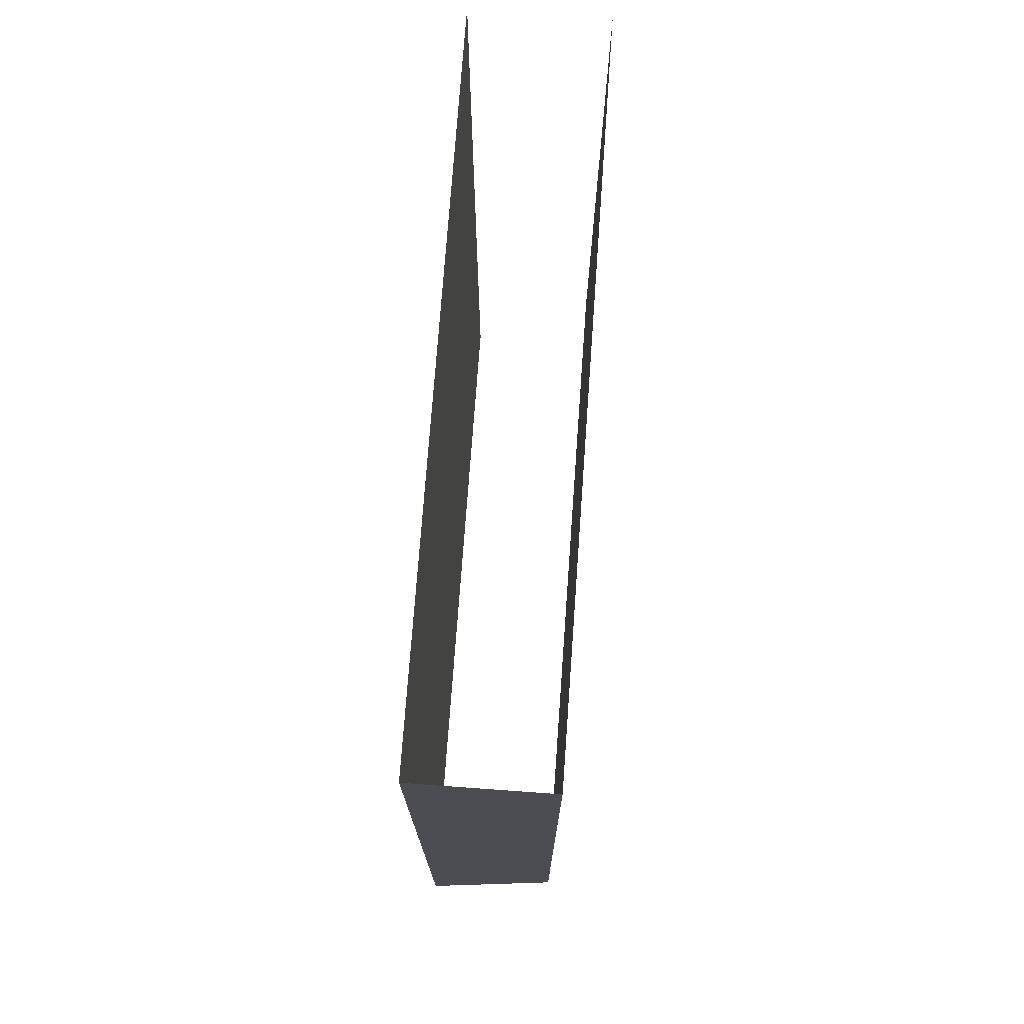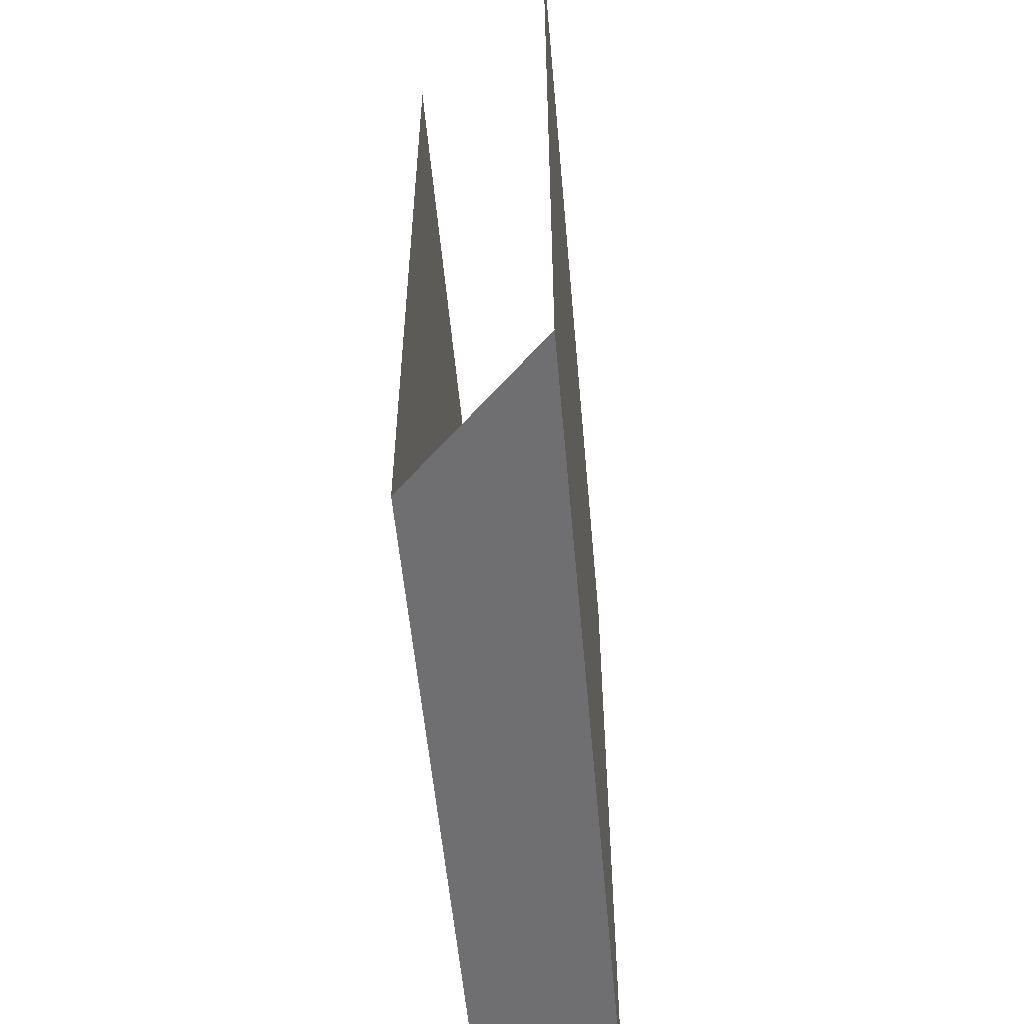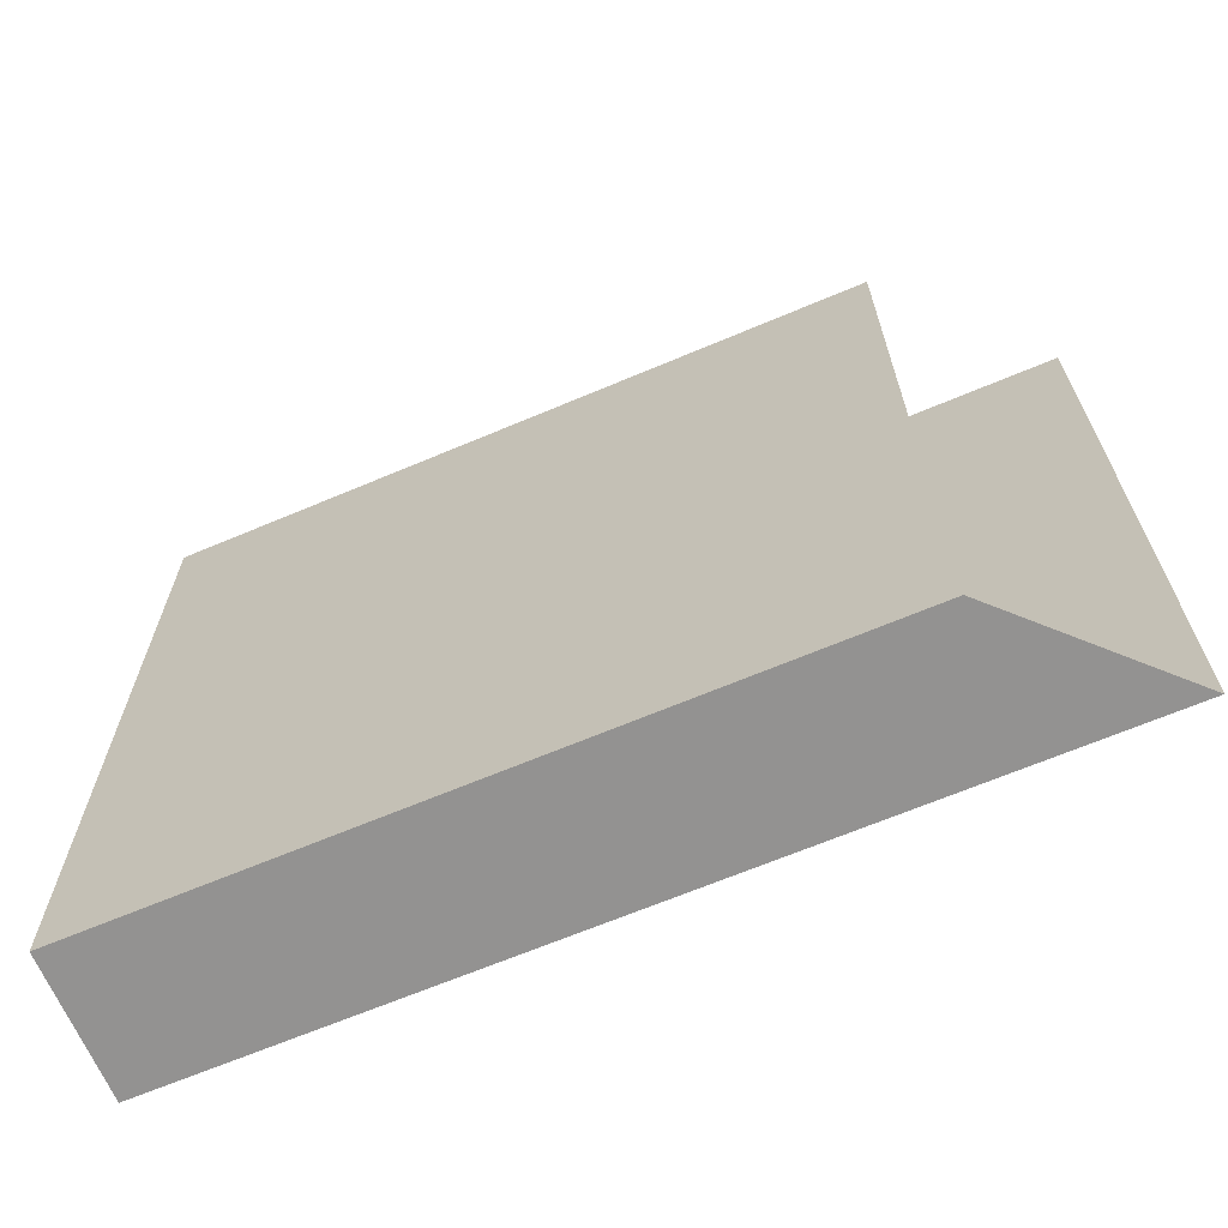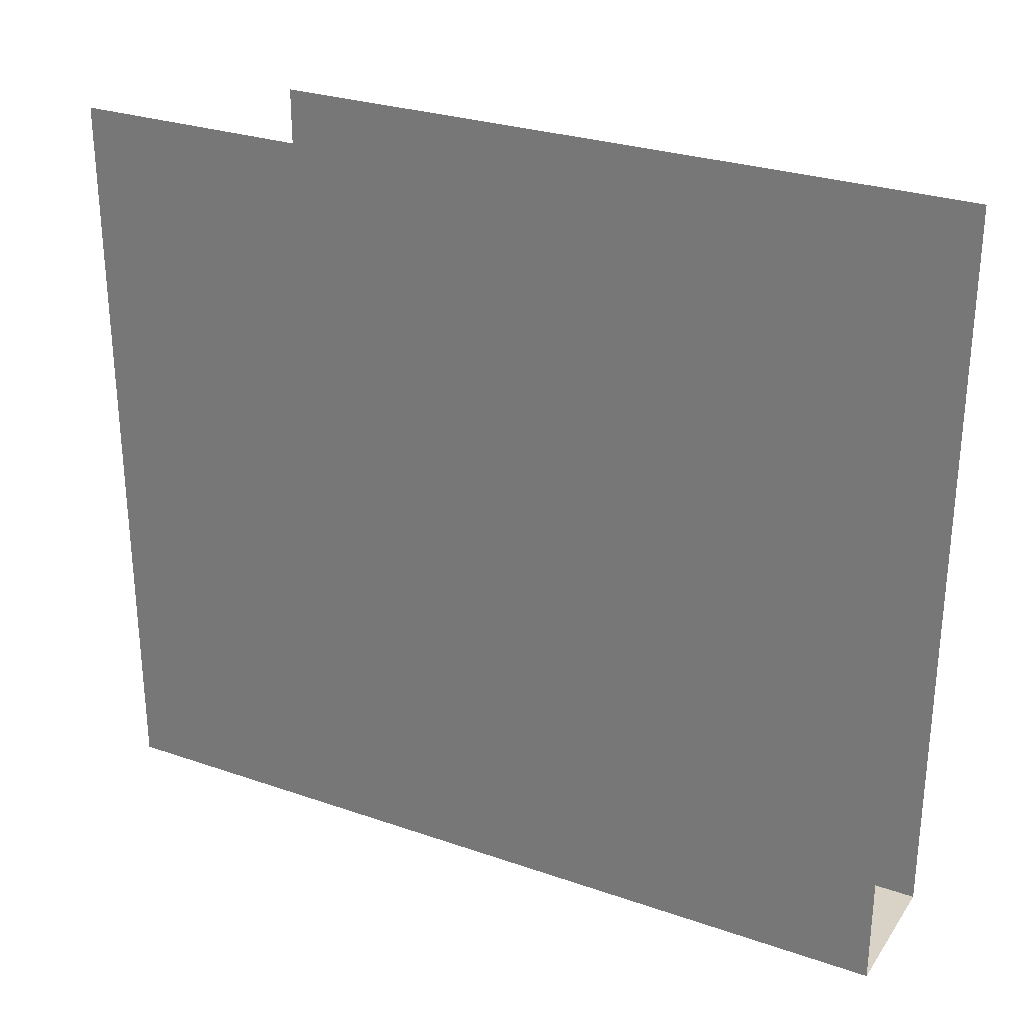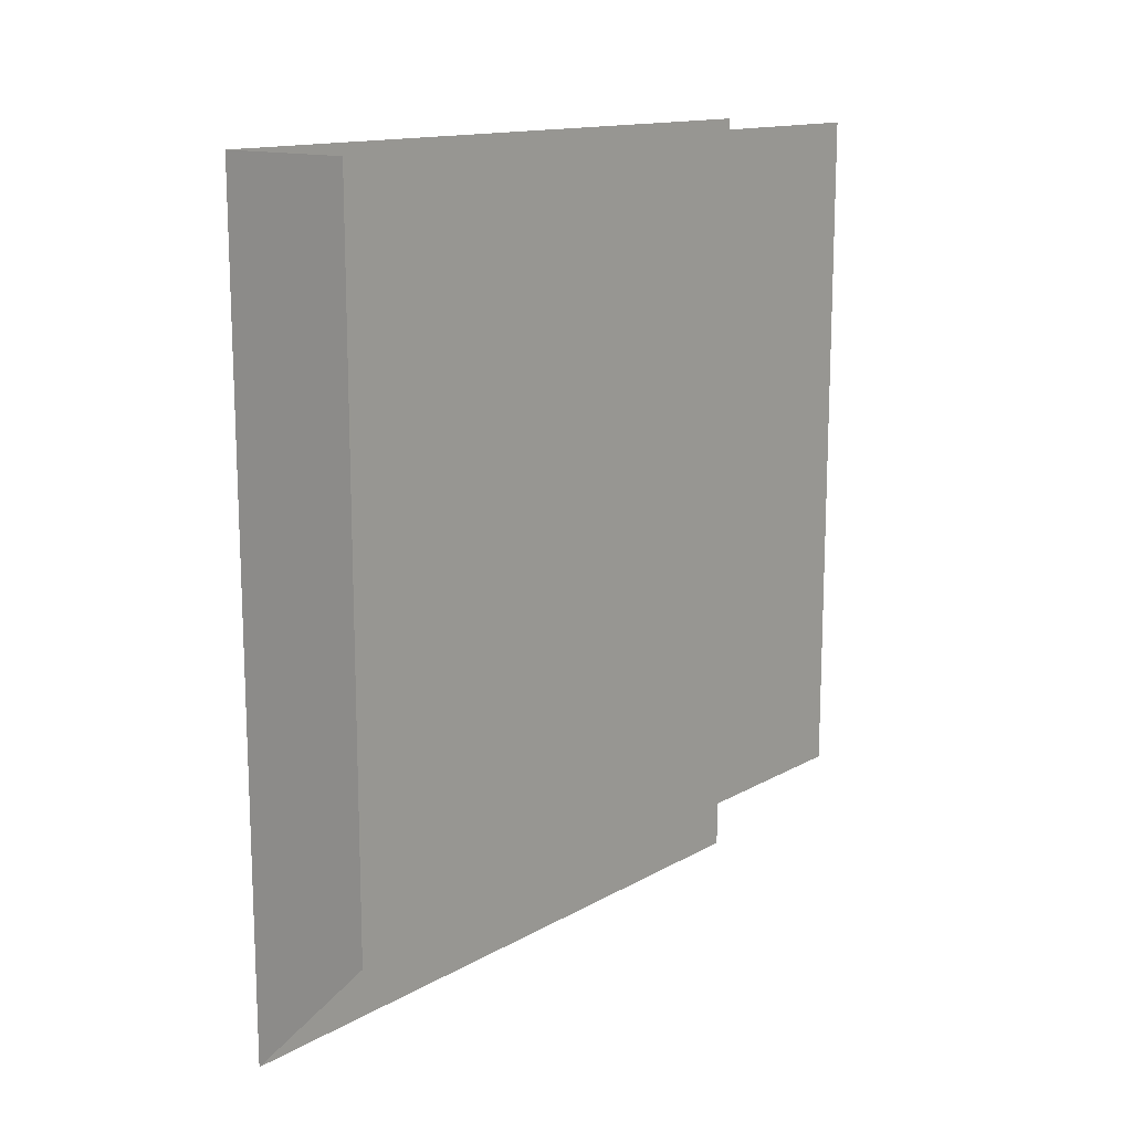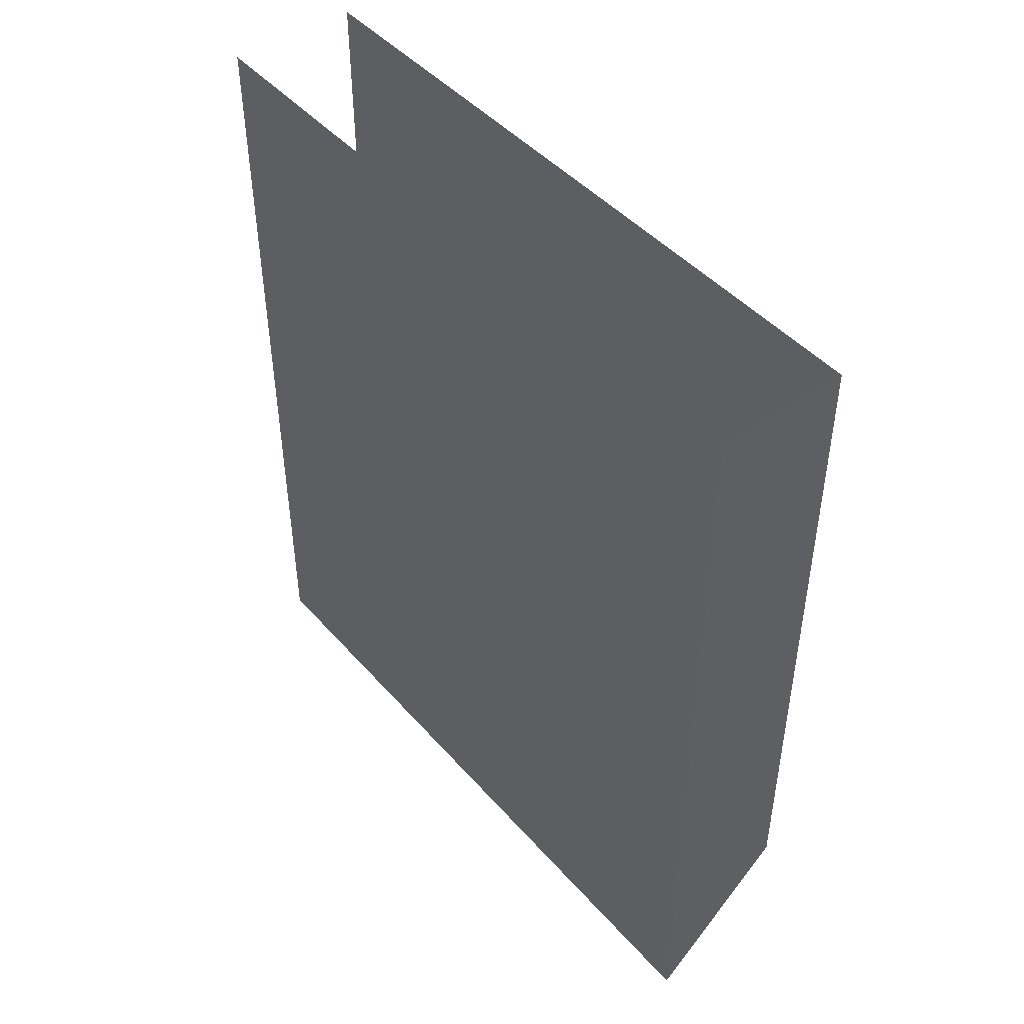
<metadata>
{"format":"obj","ext":"obj","renderer":"f3d","projection":"perspective","resolution":1024,"background":"white","views":[{"elev":73.5,"azim":4.1,"up":"+Z"},{"elev":-54.7,"azim":-174.9,"up":"+Y"},{"elev":-66.5,"azim":113.0,"up":"+Y"},{"elev":28.0,"azim":-62.3,"up":"+Y"},{"elev":14.1,"azim":39.1,"up":"+Z"},{"elev":45.8,"azim":-38.5,"up":"+Z"}]}
</metadata>
<code>
o wall/6014/l
v -64 0 64
v -64 0 -64
v -64 -112 -64
v -64 -112 64
v -43 -112 64
v -43 -112 -43
v -43 0 -43
v -43 0 64
f 1 2 3
f 1 3 4
f 4 3 5
f 5 3 6
f 5 6 7
f 5 7 8

</code>
